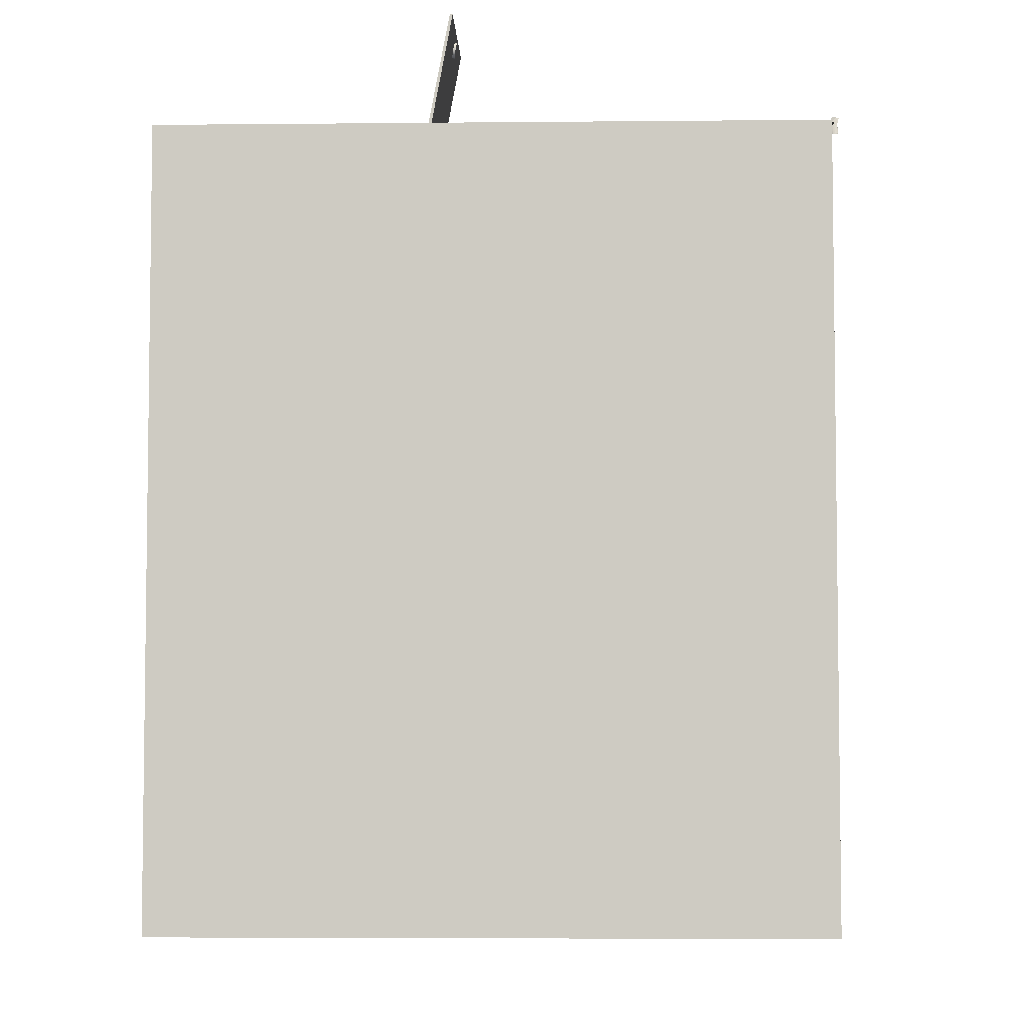
<metadata>
{"format":"obj","ext":"obj","renderer":"f3d","projection":"perspective","resolution":1024,"background":"white","views":[{"elev":-5.1,"azim":1.8,"up":"+Z"}]}
</metadata>
<code>
g Mesh1 Model
v 2.565e+07 3.422e+07 -6.38e+06
v 2.374e+07 3.422e+07 -6.38e+06
v 2.374e+07 3.153e+07 -6.38e+06
v 2.565e+07 3.153e+07 -6.38e+06
f 1 2 3 4
v 2.565e+07 3.422e+07 -5.745e+06
v 2.374e+07 3.422e+07 -5.745e+06
f 2 1 5 6
v 2.565e+07 3.153e+07 -5.745e+06
f 1 4 7 5
v 2.374e+07 3.153e+07 -5.745e+06
f 4 3 8 7
f 3 2 6 8
v 2.305e+07 3.498e+07 -5.745e+06
f 9 8 6
v 2.374e+07 3.092e+07 -5.745e+06
f 9 10 8
v 2.374e+07 2.823e+07 -5.745e+06
f 9 11 10
v 2.297e+07 2.74e+07 -5.745e+06
f 12 11 9
v 2.925e+07 2.784e+07 -5.745e+06
f 12 13 11
v 2.924e+07 2.74e+07 -5.745e+06
f 13 12 14
v 2.297e+07 2.74e+07 -6.38e+06
v 2.924e+07 2.74e+07 -6.38e+06
f 15 16 14 12
v 4.14e+07 2.624e+07 -6.38e+06
f 15 17 16
v 9.548e+06 2.624e+07 -6.38e+06
f 18 17 15
v 4.14e+07 2.624e+07 -6.38e+06
f 17 18 19
v 4.14e+07 2.598e+07 -6.38e+06
f 18 20 19
v 1.266e+07 1.101e+07 -6.38e+06
f 18 21 20
v 1.266e+07 2.958e+06 -6.38e+06
f 18 22 21
v 9.548e+06 0 -6.38e+06
f 23 22 18
v 2.268e+07 4.165e-06 -6.38e+06
f 22 23 24
v 9.548e+06 0 -4.416e+07
v 4.14e+07 0 -4.416e+07
v 4.14e+07 0 -6.38e+06
v 2.802e+07 -4.131e-06 -6.38e+06
f 25 26 27 28 24 23
v 9.548e+06 2.624e+07 -4.416e+07
v 4.14e+07 2.624e+07 -4.416e+07
v 4.14e+07 2.578e+07 -4.416e+07
f 26 25 29 30 31
f 25 23 18 29
v 2.651e+07 4.566e+07 -4.416e+07
f 18 32 29
v 2.651e+07 4.566e+07 -6.38e+06
f 18 33 32
v 2.305e+07 3.498e+07 -6.38e+06
f 18 34 33
f 18 15 34
f 34 15 12 9
v 2.932e+07 3.498e+07 -6.38e+06
v 2.932e+07 3.498e+07 -5.745e+06
f 35 34 9 36
f 35 33 34
f 35 17 33
f 17 35 16
f 16 35 36 13 14
v 2.864e+07 2.823e+07 -5.745e+06
f 36 37 13
v 2.864e+07 3.091e+07 -5.745e+06
f 37 36 38
v 2.864e+07 3.153e+07 -5.745e+06
f 38 36 39
v 2.864e+07 3.422e+07 -5.745e+06
f 39 36 40
v 2.673e+07 3.422e+07 -5.745e+06
f 40 36 41
f 41 36 5
f 5 36 6
f 9 6 36
f 7 41 5
v 2.673e+07 3.153e+07 -5.745e+06
f 41 7 42
f 8 42 7
f 8 39 42
f 8 10 39
v 2.565e+07 3.092e+07 -5.745e+06
f 43 39 10
v 2.673e+07 3.091e+07 -5.745e+06
f 44 39 43
f 38 39 44
v 2.673e+07 3.091e+07 -6.38e+06
v 2.864e+07 3.091e+07 -6.38e+06
f 45 46 38 44
v 2.673e+07 2.823e+07 -6.38e+06
v 2.864e+07 2.823e+07 -6.38e+06
f 46 45 47 48
v 2.673e+07 2.823e+07 -5.745e+06
f 47 45 44 49
v 2.565e+07 2.823e+07 -5.745e+06
f 44 50 49
f 50 44 43
v 2.565e+07 3.092e+07 -6.38e+06
v 2.565e+07 2.823e+07 -6.38e+06
f 51 52 50 43
v 2.374e+07 3.092e+07 -6.38e+06
v 2.374e+07 2.823e+07 -6.38e+06
f 51 53 54 52
f 53 51 43 10
f 54 53 10 11
f 52 54 11 50
f 11 49 50
f 11 13 49
f 49 13 37
f 48 47 49 37
f 46 48 37 38
v 2.864e+07 3.153e+07 -6.38e+06
v 2.673e+07 3.153e+07 -6.38e+06
f 55 56 42 39
v 2.864e+07 3.422e+07 -6.38e+06
v 2.673e+07 3.422e+07 -6.38e+06
f 57 58 56 55
f 58 57 40 41
f 57 55 39 40
f 56 58 41 42
f 33 17 19 30 32
f 18 19 30 29
v 4.14e+07 2.598e+07 -6.447e+06
f 31 30 19 20 59
v 4.152e+07 2.624e+07 -4.416e+07
f 30 60 31
v 4.163e+07 2.665e+07 -4.416e+07
v 4.173e+07 2.657e+07 -4.416e+07
v 4.18e+07 2.648e+07 -4.416e+07
v 4.185e+07 2.636e+07 -4.416e+07
v 4.186e+07 2.624e+07 -4.416e+07
v 4.185e+07 2.612e+07 -4.416e+07
v 4.18e+07 2.601e+07 -4.416e+07
v 4.173e+07 2.592e+07 -4.416e+07
v 4.163e+07 2.584e+07 -4.416e+07
v 4.152e+07 2.58e+07 -4.416e+07
f 60 61 62 63 64 65 66 67 68 69 70 31
v 4.177e+07 2.701e+07 -6.374e+06
f 71 62 61
v 4.187e+07 2.689e+07 -6.37e+06
f 72 62 71
f 72 63 62
v 4.193e+07 2.675e+07 -6.367e+06
f 73 63 72
f 73 64 63
v 4.196e+07 2.66e+07 -6.366e+06
f 74 64 73
f 74 65 64
v 4.195e+07 2.645e+07 -6.365e+06
f 75 65 74
f 75 66 65
v 4.19e+07 2.63e+07 -6.366e+06
f 76 66 75
f 76 67 66
v 4.181e+07 2.617e+07 -6.368e+06
f 77 67 76
f 77 68 67
v 4.169e+07 2.607e+07 -6.371e+06
f 78 68 77
f 78 69 68
v 4.155e+07 2.601e+07 -6.375e+06
f 79 69 78
f 79 70 69
f 20 70 79
f 20 59 31 70
f 27 26 31 59 20
v 3.846e+07 2.954e+06 -6.38e+06
f 20 80 27
v 3.846e+07 1.101e+07 -6.38e+06
f 80 20 81
v 3.235e+07 1.101e+07 -6.38e+06
f 81 20 82
v 1.878e+07 1.101e+07 -6.38e+06
f 82 20 83
f 83 20 21
v 1.266e+07 1.101e+07 -6.111e+06
v 1.878e+07 1.101e+07 -6.111e+06
f 83 21 84 85
v 1.266e+07 2.958e+06 -6.111e+06
v 1.266e+07 3.631e+06 -6.111e+06
v 1.266e+07 3.971e+06 -6.111e+06
f 86 87 88 84 21 22
v 1.878e+07 2.958e+06 -6.111e+06
v 1.878e+07 3.631e+06 -6.111e+06
f 89 90 87 86
v 1.878e+07 3.971e+06 -6.111e+06
v 1.878e+07 2.958e+06 -6.38e+06
f 85 91 90 89 92 83
v 1.771e+07 4.05e+06 -6.111e+06
f 93 91 85
f 91 93 88
v 1.624e+07 4.05e+06 -6.111e+06
f 94 88 93
v 1.354e+07 4.104e+06 -6.111e+06
f 95 88 94
f 88 95 84
v 1.354e+07 6.479e+06 -6.111e+06
f 84 95 96
v 1.354e+07 4.104e+06 -6.38e+06
v 1.354e+07 6.479e+06 -6.38e+06
f 97 98 96 95
v 1.501e+07 4.104e+06 -6.38e+06
v 1.501e+07 6.479e+06 -6.38e+06
f 97 99 100 98
v 1.501e+07 4.104e+06 -6.111e+06
f 99 97 95 101
f 95 94 101
v 1.624e+07 6.424e+06 -6.111e+06
f 102 101 94
v 1.501e+07 6.479e+06 -6.111e+06
f 101 102 103
v 1.77e+07 7.351e+06 -6.111e+06
f 102 104 103
v 1.771e+07 6.424e+06 -6.111e+06
f 105 104 102
f 105 85 104
f 93 85 105
v 1.771e+07 6.424e+06 -6.38e+06
v 1.771e+07 4.05e+06 -6.38e+06
f 106 107 93 105
v 1.624e+07 4.05e+06 -6.38e+06
v 1.624e+07 6.424e+06 -6.38e+06
f 108 107 106 109
f 107 108 94 93
f 108 109 102 94
f 109 106 105 102
v 1.77e+07 9.739e+06 -6.111e+06
f 104 85 110
v 1.622e+07 9.739e+06 -6.111e+06
f 110 85 111
v 1.502e+07 9.823e+06 -6.111e+06
f 111 85 112
v 1.354e+07 9.823e+06 -6.111e+06
f 112 85 113
f 84 113 85
v 1.354e+07 7.427e+06 -6.111e+06
f 84 114 113
f 84 96 114
v 1.622e+07 7.351e+06 -6.111e+06
f 114 96 115
f 115 96 104
f 103 104 96
f 98 100 103 96
f 100 99 101 103
v 1.77e+07 7.351e+06 -6.38e+06
v 1.622e+07 7.351e+06 -6.38e+06
f 116 117 115 104
v 1.77e+07 9.739e+06 -6.38e+06
v 1.622e+07 9.739e+06 -6.38e+06
f 117 116 118 119
f 118 116 104 110
f 119 118 110 111
f 117 119 111 115
v 1.502e+07 7.427e+06 -6.111e+06
f 111 120 115
f 120 111 112
v 1.502e+07 9.823e+06 -6.38e+06
v 1.502e+07 7.427e+06 -6.38e+06
f 121 122 120 112
v 1.354e+07 9.823e+06 -6.38e+06
v 1.354e+07 7.427e+06 -6.38e+06
f 123 124 122 121
f 124 123 113 114
f 123 121 112 113
f 122 124 114 120
f 114 115 120
v 1.266e+07 3.971e+06 -5.851e+06
v 1.878e+07 3.971e+06 -5.851e+06
f 91 88 125 126
f 90 91 88 87
v 1.878e+07 3.631e+06 -5.851e+06
f 127 90 91 126
v 1.266e+07 3.631e+06 -5.851e+06
f 87 90 127 128
f 125 128 127 126
f 125 88 87 128
f 22 92 89 86
f 22 24 92
v 2.268e+07 7.489e+06 -6.38e+06
f 129 92 24
f 92 129 83
f 83 129 82
v 2.802e+07 7.489e+06 -6.38e+06
f 130 82 129
v 3.235e+07 2.954e+06 -6.38e+06
f 130 131 82
f 28 131 130
f 131 28 27
f 131 27 80
v 3.846e+07 2.954e+06 -6.111e+06
v 3.235e+07 2.954e+06 -6.111e+06
f 131 80 132 133
v 3.846e+07 1.101e+07 -6.111e+06
v 3.846e+07 3.967e+06 -6.111e+06
v 3.846e+07 3.627e+06 -6.111e+06
f 134 135 136 132 80 81
v 3.739e+07 4.046e+06 -6.111e+06
f 137 135 134
v 3.235e+07 3.967e+06 -6.111e+06
f 135 137 138
v 3.592e+07 4.046e+06 -6.111e+06
f 139 138 137
v 3.323e+07 4.101e+06 -6.111e+06
f 140 138 139
v 3.235e+07 1.101e+07 -6.111e+06
f 138 140 141
v 3.323e+07 6.475e+06 -6.111e+06
f 141 140 142
v 3.323e+07 4.101e+06 -6.38e+06
v 3.323e+07 6.475e+06 -6.38e+06
f 143 144 142 140
v 3.47e+07 4.101e+06 -6.38e+06
v 3.47e+07 6.475e+06 -6.38e+06
f 143 145 146 144
v 3.47e+07 4.101e+06 -6.111e+06
f 145 143 140 147
f 140 139 147
v 3.592e+07 6.421e+06 -6.111e+06
f 148 147 139
v 3.47e+07 6.475e+06 -6.111e+06
f 147 148 149
v 3.738e+07 7.347e+06 -6.111e+06
f 148 150 149
v 3.739e+07 6.421e+06 -6.111e+06
f 151 150 148
f 151 134 150
f 137 134 151
v 3.739e+07 6.421e+06 -6.38e+06
v 3.739e+07 4.046e+06 -6.38e+06
f 152 153 137 151
v 3.592e+07 4.046e+06 -6.38e+06
v 3.592e+07 6.421e+06 -6.38e+06
f 154 153 152 155
f 153 154 139 137
f 154 155 148 139
f 155 152 151 148
v 3.738e+07 9.735e+06 -6.111e+06
f 150 134 156
v 3.591e+07 9.735e+06 -6.111e+06
f 156 134 157
v 3.47e+07 9.819e+06 -6.111e+06
f 157 134 158
v 3.322e+07 9.819e+06 -6.111e+06
f 158 134 159
f 141 159 134
v 3.322e+07 7.424e+06 -6.111e+06
f 141 160 159
f 141 142 160
v 3.591e+07 7.347e+06 -6.111e+06
f 160 142 161
f 161 142 150
f 149 150 142
f 144 146 149 142
f 146 145 147 149
v 3.738e+07 7.347e+06 -6.38e+06
v 3.591e+07 7.347e+06 -6.38e+06
f 162 163 161 150
v 3.738e+07 9.735e+06 -6.38e+06
v 3.591e+07 9.735e+06 -6.38e+06
f 163 162 164 165
f 164 162 150 156
f 165 164 156 157
f 163 165 157 161
v 3.47e+07 7.424e+06 -6.111e+06
f 157 166 161
f 166 157 158
v 3.47e+07 9.819e+06 -6.38e+06
v 3.47e+07 7.424e+06 -6.38e+06
f 167 168 166 158
v 3.322e+07 9.819e+06 -6.38e+06
v 3.322e+07 7.424e+06 -6.38e+06
f 169 170 168 167
f 170 169 159 160
f 169 167 158 159
f 168 170 160 166
f 160 161 166
f 81 82 141 134
v 3.235e+07 3.627e+06 -6.111e+06
f 133 171 138 141 82 131
f 132 136 171 133
v 3.846e+07 3.627e+06 -5.851e+06
v 3.235e+07 3.627e+06 -5.851e+06
f 171 136 172 173
f 136 135 138 171
v 3.846e+07 3.967e+06 -5.851e+06
f 172 136 135 174
v 3.235e+07 3.967e+06 -5.851e+06
f 135 138 175 174
f 175 138 171 173
f 175 173 172 174
v 4.164e+07 2.71e+07 -6.379e+06
f 176 79 78 77 76 75 74 73 72 71
f 71 61 176
f 32 30 29
g Mesh2 Model
v 2.314e+07 2.784e+07 -5.745e+06
v 2.314e+07 2.811e+07 -5.745e+06
v 2.925e+07 2.811e+07 -5.745e+06
f 13 177 178 179
v 2.31e+07 2.784e+07 -5.568e+06
v 2.925e+07 2.784e+07 -5.568e+06
f 180 177 13 181
v 2.31e+07 2.811e+07 -5.568e+06
f 180 182 178 177
v 2.925e+07 2.811e+07 -5.568e+06
f 180 181 183 182
f 183 181 13 179
f 182 183 179 178
g Mesh3 Model
v 4.154e+07 2.599e+07 -6.398e+06
v 4.15e+07 2.599e+07 -6.393e+06
v 4.15e+07 449210 -6.393e+06
v 4.154e+07 449210 -6.398e+06
f 184 185 186 187
v 4.147e+07 2.599e+07 -6.38e+06
v 4.147e+07 449210 -6.38e+06
f 185 188 189 186
v 4.144e+07 2.599e+07 -6.358e+06
v 4.144e+07 449210 -6.358e+06
f 188 190 191 189
v 4.142e+07 2.599e+07 -6.33e+06
v 4.142e+07 449210 -6.33e+06
v 4.143e+07 449210 -6.344e+06
f 190 192 193 194 191
v 4.14e+07 2.599e+07 -6.297e+06
v 4.14e+07 449210 -6.297e+06
f 192 195 196 193
v 4.14e+07 2.599e+07 -6.262e+06
v 4.14e+07 449210 -6.262e+06
f 195 197 198 196
v 4.14e+07 2.599e+07 -6.227e+06
v 4.14e+07 449210 -6.227e+06
f 197 199 200 198
v 4.142e+07 2.599e+07 -6.194e+06
v 4.142e+07 449210 -6.194e+06
f 199 201 202 200
v 4.144e+07 2.599e+07 -6.166e+06
v 4.144e+07 449210 -6.166e+06
f 201 203 204 202
v 4.147e+07 2.599e+07 -6.144e+06
v 4.147e+07 449210 -6.144e+06
v 4.147e+07 449210 -6.145e+06
f 203 205 206 207 204
v 4.15e+07 2.599e+07 -6.131e+06
v 4.15e+07 449210 -6.131e+06
f 205 208 209 206
v 4.154e+07 2.599e+07 -6.126e+06
v 4.154e+07 449210 -6.126e+06
f 208 210 211 209
v 4.157e+07 2.599e+07 -6.131e+06
v 4.157e+07 449210 -6.131e+06
f 210 212 213 211
v 4.16e+07 2.599e+07 -6.144e+06
v 4.16e+07 449210 -6.144e+06
f 212 214 215 213
v 4.163e+07 2.599e+07 -6.166e+06
v 4.163e+07 449210 -6.166e+06
f 214 216 217 215
v 4.165e+07 2.599e+07 -6.194e+06
v 4.165e+07 449210 -6.194e+06
v 4.165e+07 449210 -6.187e+06
v 4.164e+07 449210 -6.179e+06
f 216 218 219 220 221 217
v 4.167e+07 2.599e+07 -6.227e+06
v 4.167e+07 449210 -6.227e+06
f 218 222 223 219
v 4.167e+07 2.599e+07 -6.262e+06
v 4.167e+07 449210 -6.262e+06
f 222 224 225 223
v 4.167e+07 2.599e+07 -6.297e+06
v 4.167e+07 449210 -6.297e+06
f 224 226 227 225
v 4.165e+07 2.599e+07 -6.33e+06
v 4.165e+07 449210 -6.33e+06
f 226 228 229 227
v 4.163e+07 2.599e+07 -6.358e+06
v 4.163e+07 449210 -6.358e+06
v 4.165e+07 449210 -6.337e+06
f 228 230 231 232 229
v 4.16e+07 2.599e+07 -6.38e+06
v 4.16e+07 449210 -6.38e+06
f 230 233 234 231
v 4.157e+07 2.599e+07 -6.393e+06
v 4.157e+07 449210 -6.393e+06
f 233 235 236 234
v 4.155e+07 449210 -6.396e+06
f 235 184 187 237 236
f 231 232 220 221 207 204 202 200 198 196 193 194 191 189 186 187 237 236 234
f 219 220 232 229 227 225 223
v 4.165e+07 449210 -6.404e+06
v 4.165e+07 445118 -6.404e+06
v 4.165e+07 441028 -6.403e+06
v 4.165e+07 436940 -6.403e+06
v 4.165e+07 432857 -6.403e+06
v 4.165e+07 428779 -6.403e+06
v 4.165e+07 424709 -6.402e+06
v 4.165e+07 420648 -6.402e+06
v 4.165e+07 416597 -6.401e+06
v 4.165e+07 412557 -6.4e+06
v 4.165e+07 408531 -6.4e+06
v 4.165e+07 404519 -6.399e+06
v 4.165e+07 400523 -6.398e+06
f 232 238 239 240 241 242 243 244 245 246 247 248 249 250 220
f 207 221 217 215 213 211 209 206
g Mesh4 Model
v 4.15e+07 445794 -6.41e+06
v 4.154e+07 447047 -6.408e+06
v 4.156e+07 326605 -6.983e+06
v 4.153e+07 325352 -6.985e+06
f 251 252 253 254
v 4.141e+07 393859 -6.403e+06
v 4.141e+07 394281 -6.403e+06
v 4.151e+07 393233 -6.398e+06
v 4.148e+07 395647 -6.4e+06
v 4.145e+07 399710 -6.402e+06
v 4.141e+07 401802 -6.405e+06
v 4.141e+07 411178 -6.407e+06
v 4.141e+07 411580 -6.407e+06
v 4.141e+07 418579 -6.408e+06
v 4.141e+07 425664 -6.41e+06
v 4.142e+07 432352 -6.41e+06
v 4.143e+07 435199 -6.411e+06
v 4.144e+07 438187 -6.411e+06
v 4.147e+07 442772 -6.41e+06
v 4.155e+07 446743 -6.407e+06
v 4.157e+07 446446 -6.407e+06
v 4.161e+07 444032 -6.404e+06
v 4.163e+07 439969 -6.402e+06
v 4.166e+07 434535 -6.4e+06
v 4.167e+07 428099 -6.398e+06
v 4.168e+07 421100 -6.396e+06
v 4.168e+07 414015 -6.395e+06
v 4.166e+07 407328 -6.394e+06
v 4.164e+07 401492 -6.394e+06
v 4.162e+07 396908 -6.394e+06
v 4.175e+07 398570 -6.388e+06
v 4.171e+07 388651 -6.388e+06
f 255 256 257 258 259 260 261 262 263 264 265 266 267 268 251 252 269 270 271 272 273 274 275 276 277 278 279 280 281
v 4.14e+07 393966 -6.403e+06
v 4.14e+07 394343 -6.404e+06
f 256 255 282 283
f 256 260 259 258 257
v 4.148e+07 279268 -6.977e+06
v 4.151e+07 275206 -6.975e+06
f 258 259 284 285
v 4.145e+07 284703 -6.98e+06
f 284 259 286
v 4.142e+07 401622 -6.403e+06
f 287 286 259
v 4.144e+07 291139 -6.982e+06
f 286 287 288
f 262 288 287
v 4.143e+07 298138 -6.983e+06
f 262 263 289 288
v 4.144e+07 305222 -6.985e+06
f 263 264 290 289
v 4.145e+07 311910 -6.986e+06
f 264 265 291 290
v 4.142e+07 458822 -6.416e+06
v 4.147e+07 463960 -6.415e+06
v 4.153e+07 466090 -6.412e+06
v 4.159e+07 465069 -6.409e+06
v 4.165e+07 460965 -6.406e+06
v 4.17e+07 454059 -6.402e+06
v 4.174e+07 444820 -6.399e+06
v 4.176e+07 433880 -6.395e+06
v 4.177e+07 421982 -6.392e+06
v 4.177e+07 409939 -6.39e+06
f 264 292 293 294 295 296 297 298 299 300 301 280 279 278 277 276 275 274 273 272 271 270 269 252 251 268 267 266 265
f 264 292 293 294 295 296 297 298 299 300 301 280 279 278 277 276 275 274 273 272 271 270 269 252 251 268 267 266 265
v 4.155e+07 388905 -6.396e+06
f 279 280 302
f 281 302 280
f 302 287 279
v 4.158e+07 272191 -6.971e+06
f 287 302 303
v 4.154e+07 272792 -6.973e+06
f 303 302 304
f 257 304 302
f 257 258 285 304
v 4.161e+07 273444 -6.97e+06
f 287 303 305
v 4.164e+07 276466 -6.969e+06
f 287 305 306
f 287 306 279
v 4.167e+07 281051 -6.969e+06
f 278 279 306 307
v 4.169e+07 286886 -6.969e+06
f 277 278 307 308
v 4.17e+07 293574 -6.97e+06
f 276 277 308 309
v 4.17e+07 300658 -6.971e+06
f 275 276 309 310
v 4.17e+07 307657 -6.973e+06
f 274 275 310 311
v 4.168e+07 314093 -6.975e+06
f 273 274 311 312
v 4.166e+07 319528 -6.977e+06
f 272 273 312 313
v 4.163e+07 323590 -6.98e+06
f 271 272 313 314
v 4.16e+07 326004 -6.982e+06
f 270 271 314 315
v 4.158e+07 326301 -6.982e+06
f 252 269 270 315 316 253
v 4.15e+07 322330 -6.986e+06
f 268 251 254 317
v 4.147e+07 317745 -6.986e+06
f 267 268 317 318
v 4.146e+07 314757 -6.986e+06
f 266 267 318 319
f 265 266 319 291
v 4.141e+07 382819 -6.401e+06
v 4.144e+07 378714 -6.399e+06
v 4.149e+07 374611 -6.395e+06
v 4.155e+07 373589 -6.392e+06
v 4.161e+07 375720 -6.39e+06
v 4.167e+07 380857 -6.388e+06
f 255 320 321 322 323 324 325 281
g Mesh5 Model
v 4.176e+07 449210 -6.202e+06
v 4.172e+07 393886 -6.421e+06
f 326 327 221
f 327 287 221
g Mesh6 Model
v 2.354e+07 3.98e+06 -1.919e+06
v 2.365e+07 3.98e+06 -1.939e+06
v 2.366e+07 3.966e+06 -1.844e+06
v 2.356e+07 3.966e+06 -1.824e+06
v 2.343e+07 3.966e+06 -1.799e+06
v 2.341e+07 3.98e+06 -1.894e+06
f 328 329 330 331 332 333
v 2.352e+07 3.969e+06 -2.015e+06
v 2.363e+07 3.969e+06 -2.035e+06
v 2.339e+07 3.969e+06 -1.99e+06
f 334 335 329 328 333 336
v 2.351e+07 3.933e+06 -2.105e+06
v 2.361e+07 3.933e+06 -2.125e+06
v 2.337e+07 3.933e+06 -2.08e+06
f 337 338 335 334 336 339
v 2.349e+07 3.874e+06 -2.182e+06
v 2.36e+07 3.874e+06 -2.202e+06
v 2.336e+07 3.874e+06 -2.157e+06
f 340 341 338 337 339 342
v 2.348e+07 3.798e+06 -2.242e+06
v 2.359e+07 3.798e+06 -2.262e+06
v 2.335e+07 3.798e+06 -2.217e+06
f 343 344 341 340 342 345
v 2.347e+07 3.708e+06 -2.28e+06
v 2.358e+07 3.708e+06 -2.3e+06
v 2.334e+07 3.708e+06 -2.255e+06
f 346 347 344 343 345 348
v 2.347e+07 3.61e+06 -2.294e+06
v 2.358e+07 3.61e+06 -2.314e+06
v 2.334e+07 3.61e+06 -2.269e+06
f 349 350 347 346 348 351
v 2.347e+07 3.513e+06 -2.283e+06
v 2.358e+07 3.513e+06 -2.303e+06
v 2.334e+07 3.513e+06 -2.258e+06
f 352 353 350 349 351 354
v 2.348e+07 3.422e+06 -2.248e+06
v 2.358e+07 3.422e+06 -2.268e+06
v 2.335e+07 3.422e+06 -2.223e+06
f 355 356 353 352 354 357
v 2.349e+07 3.343e+06 -2.19e+06
v 2.36e+07 3.343e+06 -2.21e+06
v 2.336e+07 3.343e+06 -2.165e+06
f 358 359 356 355 357 360
v 2.361e+07 3.282e+06 -2.134e+06
v 2.337e+07 3.282e+06 -2.089e+06
v 2.35e+07 3.282e+06 -2.115e+06
f 361 359 358 360 362 363
v 2.371e+07 3.788e+06 -1.622e+06
v 2.371e+07 3.696e+06 -1.587e+06
v 2.371e+07 3.599e+06 -1.576e+06
v 2.371e+07 3.502e+06 -1.59e+06
v 2.37e+07 3.412e+06 -1.628e+06
v 2.369e+07 3.335e+06 -1.688e+06
v 2.368e+07 3.276e+06 -1.765e+06
v 2.366e+07 3.24e+06 -1.855e+06
v 2.364e+07 3.229e+06 -1.951e+06
v 2.363e+07 3.243e+06 -2.046e+06
v 2.368e+07 3.927e+06 -1.755e+06
v 2.37e+07 3.866e+06 -1.68e+06
f 364 365 366 367 368 369 370 371 372 373 361 359 356 353 350 347 344 341 338 335 329 330 374 375
v 2.36e+07 3.788e+06 -1.603e+06
v 2.361e+07 3.696e+06 -1.567e+06
v 2.347e+07 3.696e+06 -1.542e+06
v 2.347e+07 3.788e+06 -1.577e+06
f 376 364 365 377 378 379
v 2.359e+07 3.866e+06 -1.66e+06
v 2.346e+07 3.866e+06 -1.635e+06
f 380 375 364 376 379 381
v 2.358e+07 3.927e+06 -1.736e+06
v 2.344e+07 3.927e+06 -1.71e+06
f 382 374 375 380 381 383
f 331 330 374 382 383 332
v 2.255e+07 7.487e+06 -6.413e+06
f 383 384 332
v 2.354e+07 7.487e+06 -1.174e+06
f 383 385 384
f 381 385 383
f 379 385 381
f 378 385 379
v 2.348e+07 3.599e+06 -1.531e+06
f 385 378 386
v 2.361e+07 3.599e+06 -1.556e+06
f 377 365 366 387 386 378
v 2.361e+07 3.502e+06 -1.57e+06
v 2.347e+07 3.502e+06 -1.545e+06
f 387 366 367 388 389 386
v 2.36e+07 3.412e+06 -1.608e+06
v 2.347e+07 3.412e+06 -1.583e+06
f 388 367 368 390 391 389
v 2.359e+07 3.335e+06 -1.668e+06
v 2.346e+07 3.335e+06 -1.643e+06
f 390 368 369 392 393 391
v 2.357e+07 3.276e+06 -1.745e+06
v 2.344e+07 3.276e+06 -1.72e+06
f 369 370 394 395 393 392
v 2.356e+07 3.24e+06 -1.835e+06
v 2.342e+07 3.24e+06 -1.81e+06
f 370 371 396 397 395 394
v 2.354e+07 3.229e+06 -1.931e+06
v 2.341e+07 3.229e+06 -1.906e+06
f 371 372 398 399 397 396
v 2.352e+07 3.243e+06 -2.026e+06
v 2.339e+07 3.243e+06 -2.001e+06
f 372 373 400 401 399 398
f 373 361 363 362 401 400
v 2.255e+07 -1623 -6.413e+06
f 402 401 362
f 402 399 401
f 402 397 399
f 402 395 397
v 2.354e+07 -1623 -1.174e+06
f 403 395 402
f 395 403 393
f 393 403 391
f 391 403 389
f 389 403 386
f 386 403 385
v 2.368e+07 -1623 -1.199e+06
v 2.368e+07 7.487e+06 -1.199e+06
f 404 405 385 403
f 404 387 405
f 387 404 388
f 388 404 390
f 390 404 392
f 392 404 394
v 2.269e+07 -1623 -6.438e+06
f 394 404 406
f 402 406 404 403
v 2.269e+07 7.487e+06 -6.438e+06
f 407 406 402 384
f 407 349 406
f 407 346 349
f 407 343 346
f 407 340 343
f 407 337 340
f 407 334 337
f 407 328 334
f 407 331 328
f 407 382 331
f 405 382 407
f 382 405 380
f 380 405 376
f 376 405 377
f 377 405 387
f 405 407 384 385
f 352 406 349
f 355 406 352
f 358 406 355
f 363 406 358
f 400 406 363
f 398 406 400
f 396 406 398
f 394 406 396
f 351 384 402
f 348 384 351
f 345 384 348
f 342 384 345
f 339 384 342
f 336 384 339
f 333 384 336
f 332 384 333
f 402 354 351
f 402 357 354
f 402 360 357
f 402 362 360

</code>
